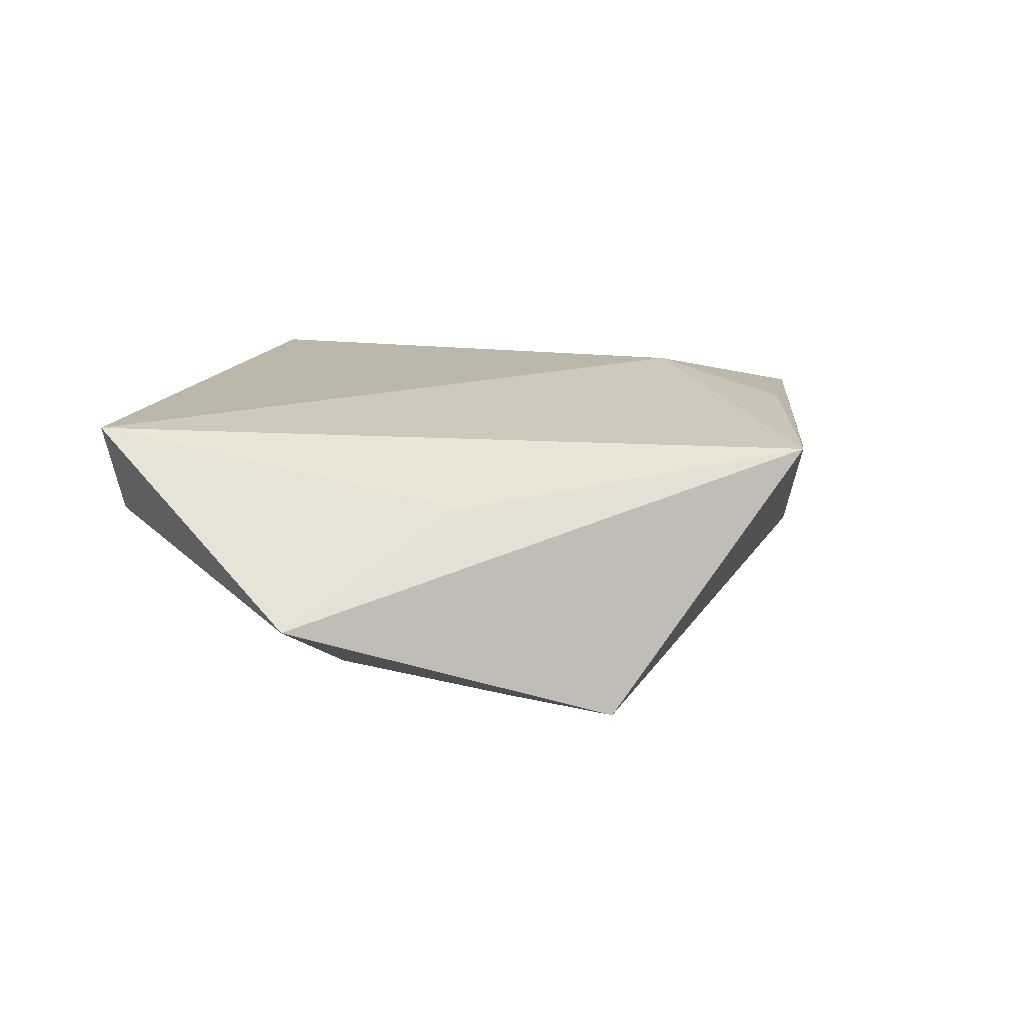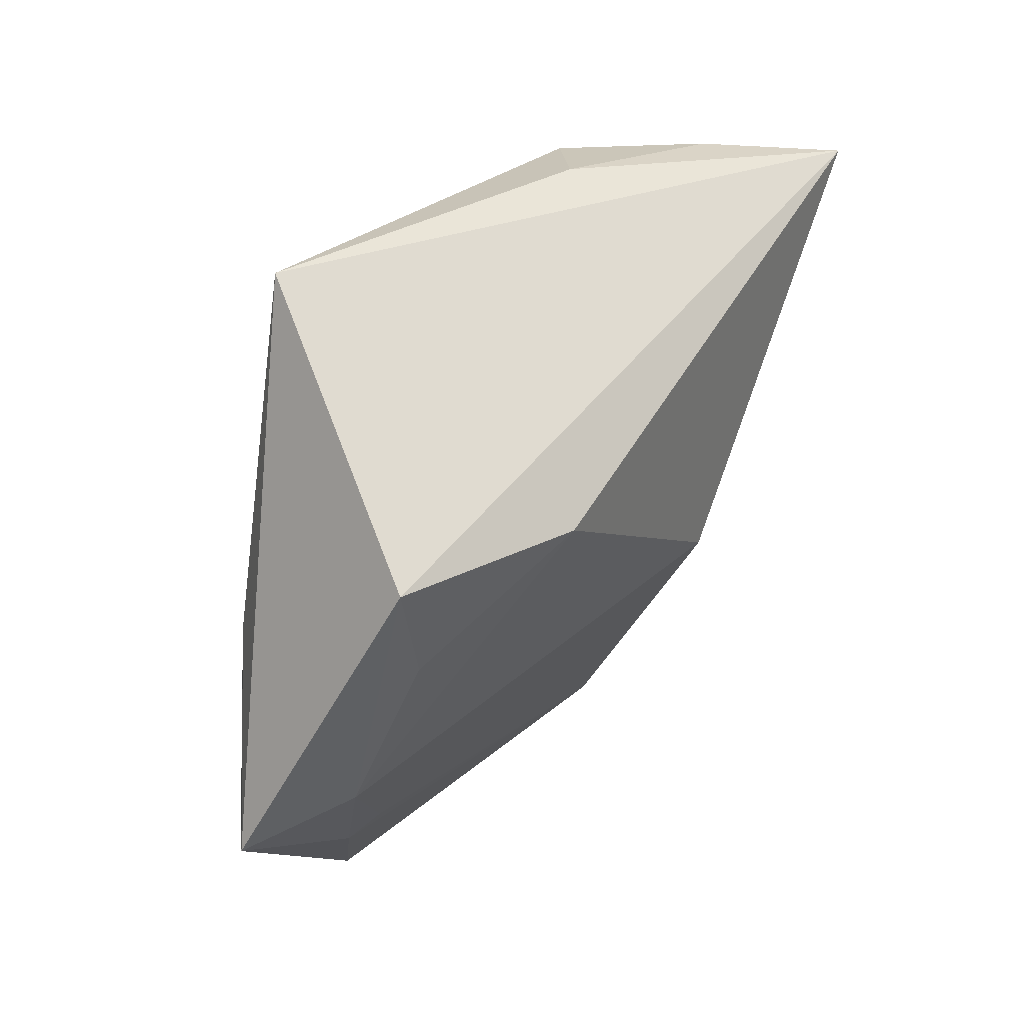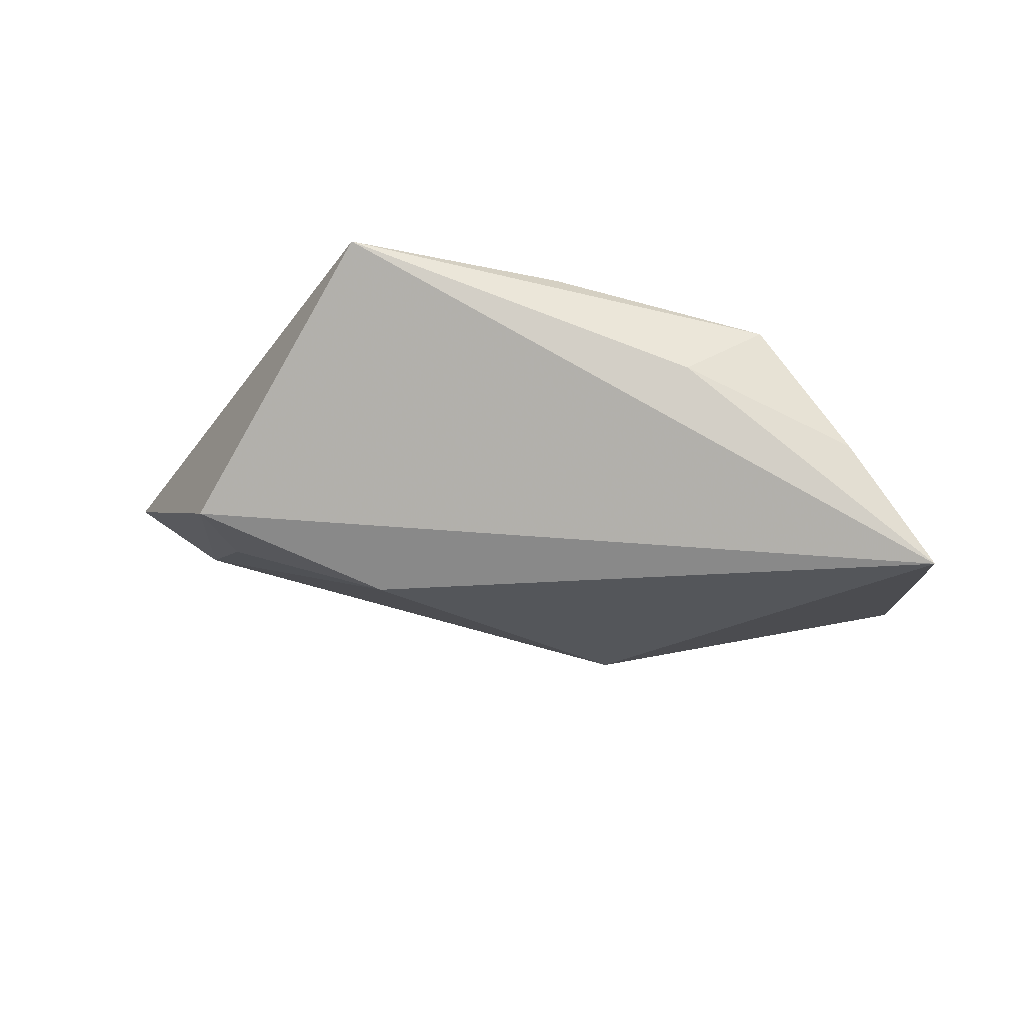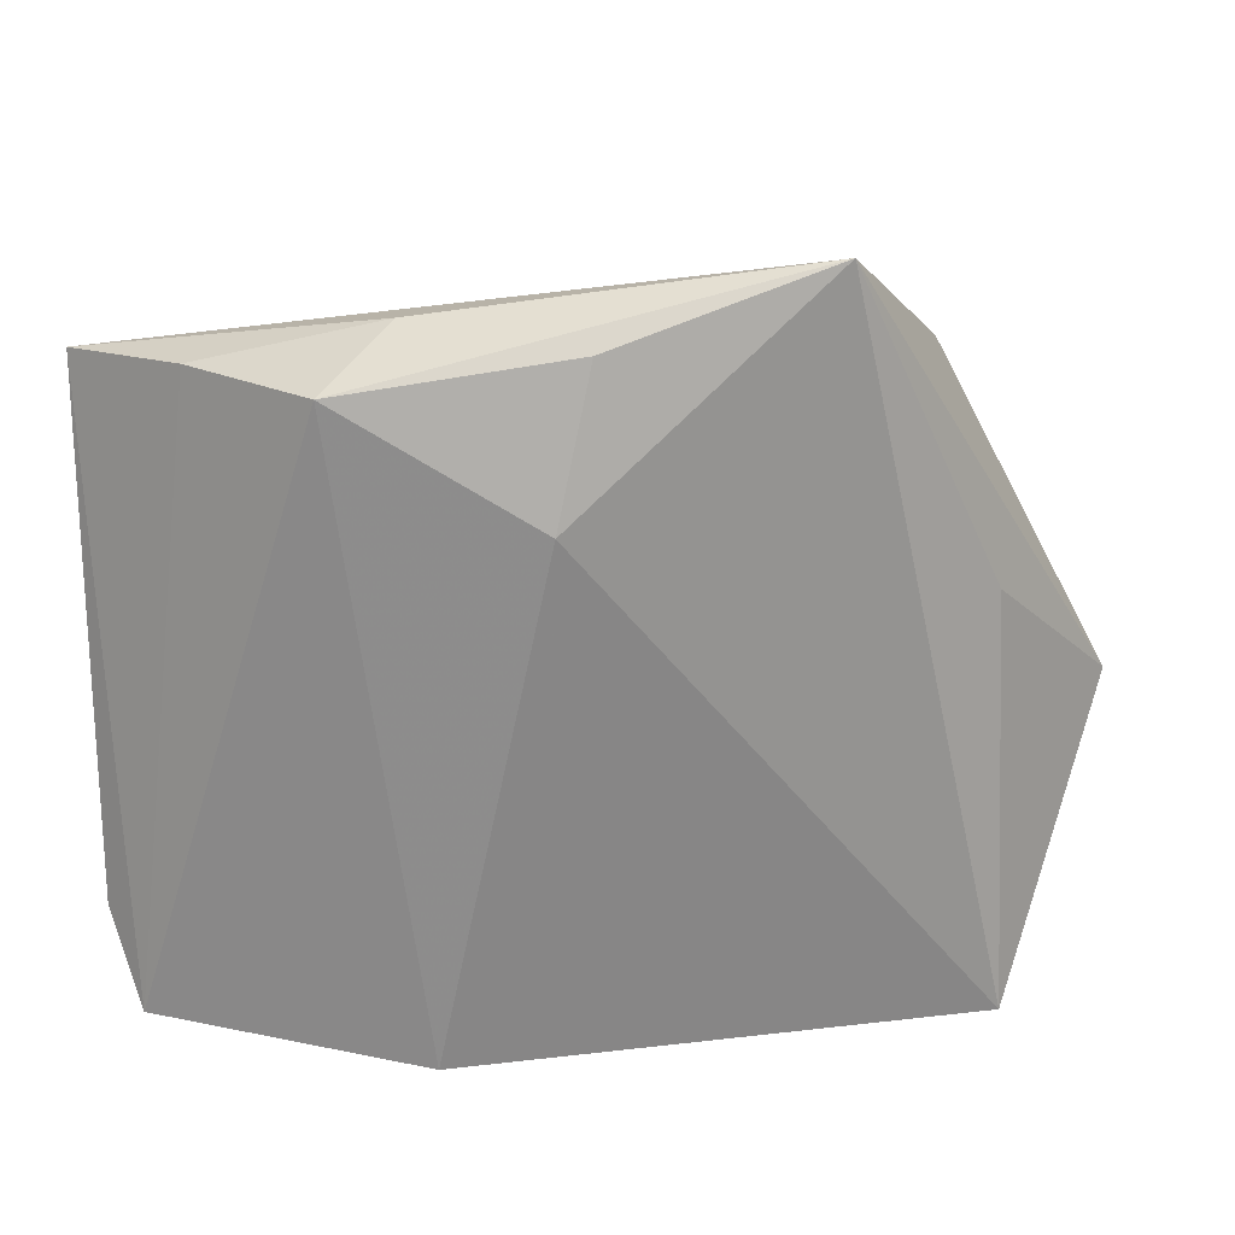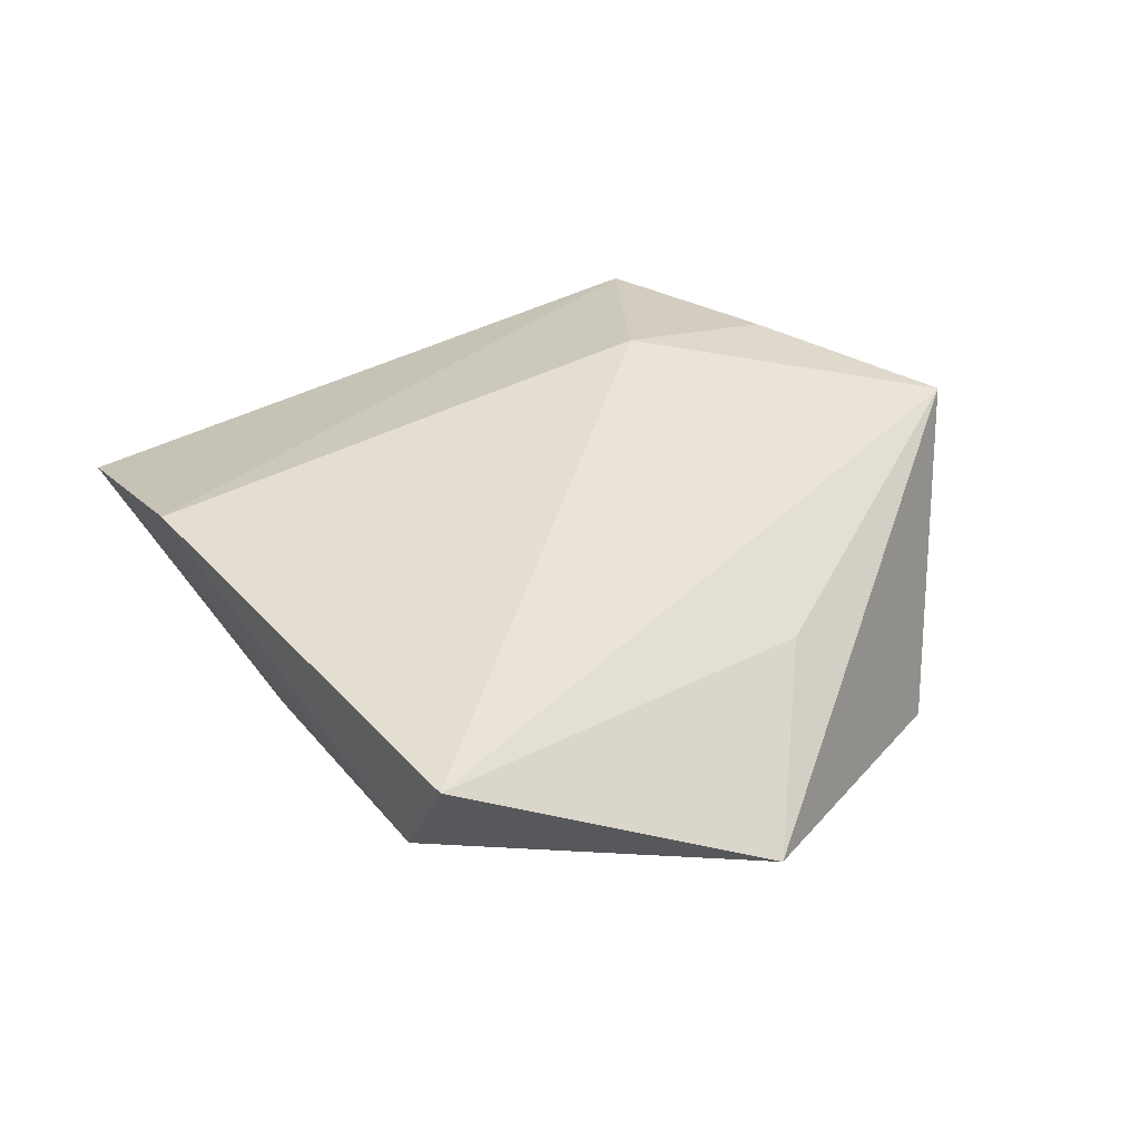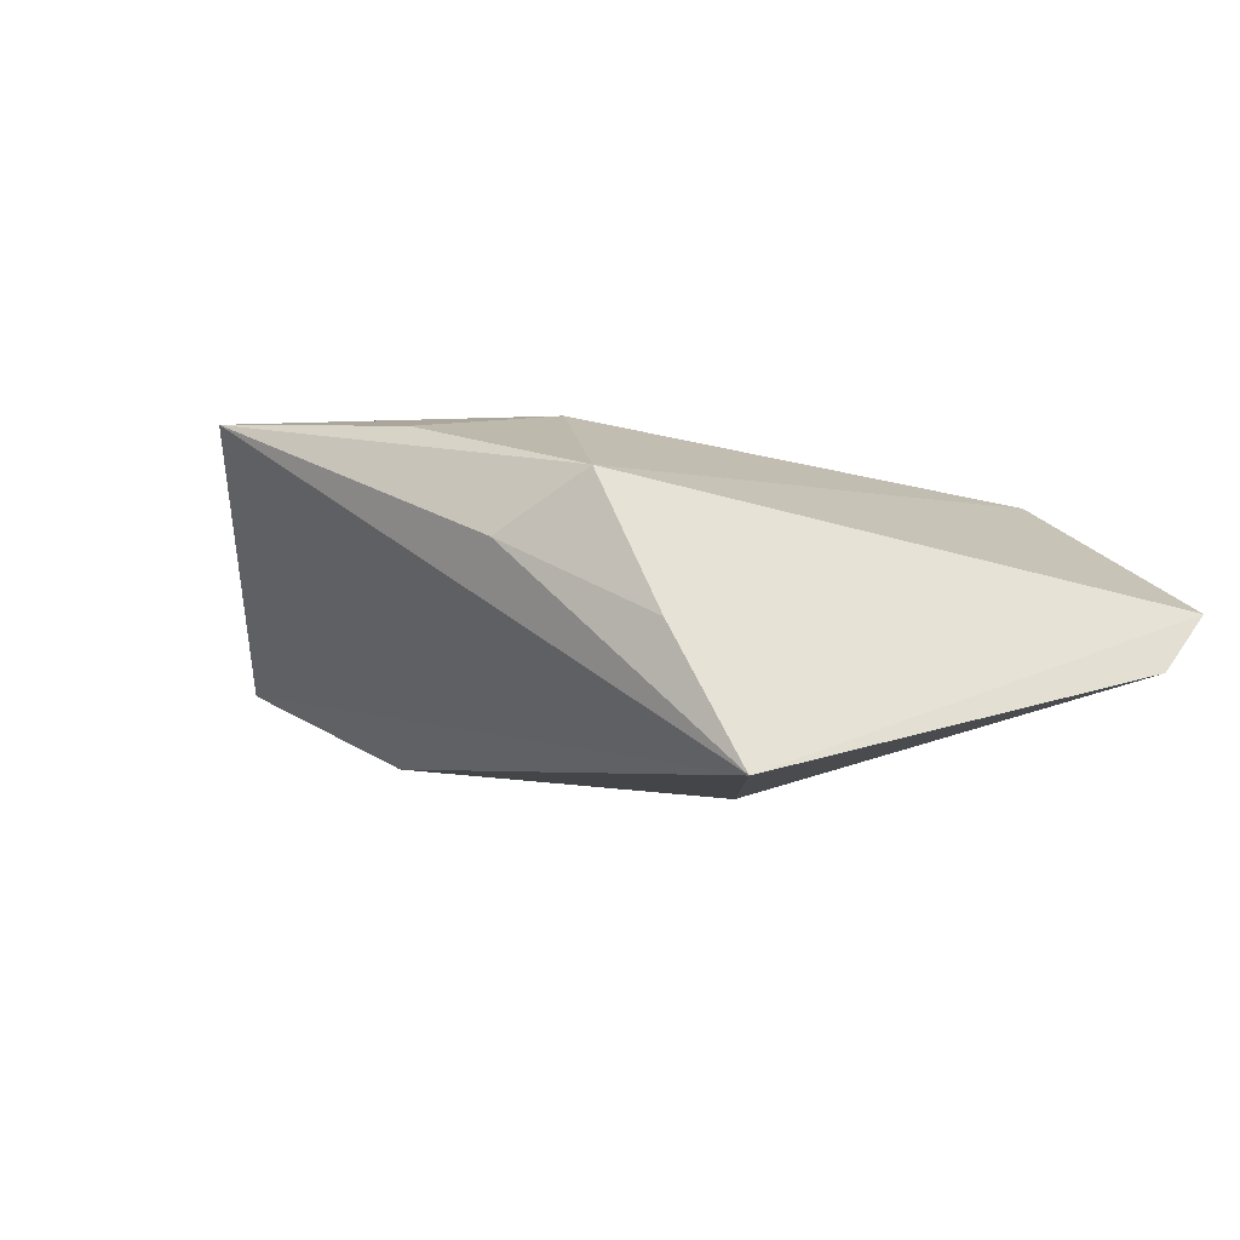
<metadata>
{"format":"obj","ext":"obj","renderer":"f3d","projection":"perspective","resolution":1024,"background":"white","views":[{"elev":22.4,"azim":108.0,"up":"+Z"},{"elev":45.7,"azim":120.0,"up":"+Y"},{"elev":-19.5,"azim":-176.6,"up":"+Z"},{"elev":23.0,"azim":-16.4,"up":"+Y"},{"elev":43.5,"azim":54.8,"up":"+Z"},{"elev":-3.8,"azim":-129.7,"up":"+Z"}]}
</metadata>
<code>
v 0.04038 0.006629 0.01353
v -0.05064 -0.03883 -0.002597
v -0.0417 0.03297 -0.005521
v 0.03982 0.01303 -0.01131
v -0.009625 0.01976 0.01882
v 0.04696 -0.00642 -0.006037
v -0.01006 -0.004993 -0.02327
v -0.02148 0.0386 0.003392
v 0.04069 -0.04169 0.01882
v 0.02048 0.04541 0.01882
v 0.01887 0.02163 -0.01983
v -0.053 -0.02881 -0.009528
v -0.03112 0.0332 0.01016
v -0.004752 -0.03728 -0.0097
v 0.03755 -0.02287 -0.0027
v 0.04187 -0.02445 -0.0006689
v -0.03546 -0.03191 -0.009636
v -0.02131 -0.04252 0.01203
v 0.03463 -0.04252 0.005406
v 0.04202 0.02721 -0.01073
v 0.05865 -0.009283 0.002714
v -0.05161 0.03111 -0.02068
v -0.005094 0.03718 0.01658
f 21 10 1
f 1 9 21
f 10 9 1
f 2 22 12
f 22 7 12
f 8 10 22
f 8 13 10
f 5 9 10
f 11 7 22
f 11 6 7
f 2 12 17
f 17 14 2
f 17 12 7
f 7 14 17
f 3 8 22
f 13 8 3
f 3 22 2
f 2 13 3
f 10 13 23
f 23 5 10
f 13 5 23
f 9 5 18
f 18 13 2
f 18 5 13
f 21 9 19
f 9 18 19
f 2 14 19
f 19 18 2
f 22 10 20
f 20 11 22
f 20 10 21
f 21 6 20
f 16 19 14
f 16 6 21
f 21 19 16
f 6 11 4
f 4 20 6
f 11 20 4
f 15 16 14
f 6 16 15
f 15 14 7
f 7 6 15

</code>
